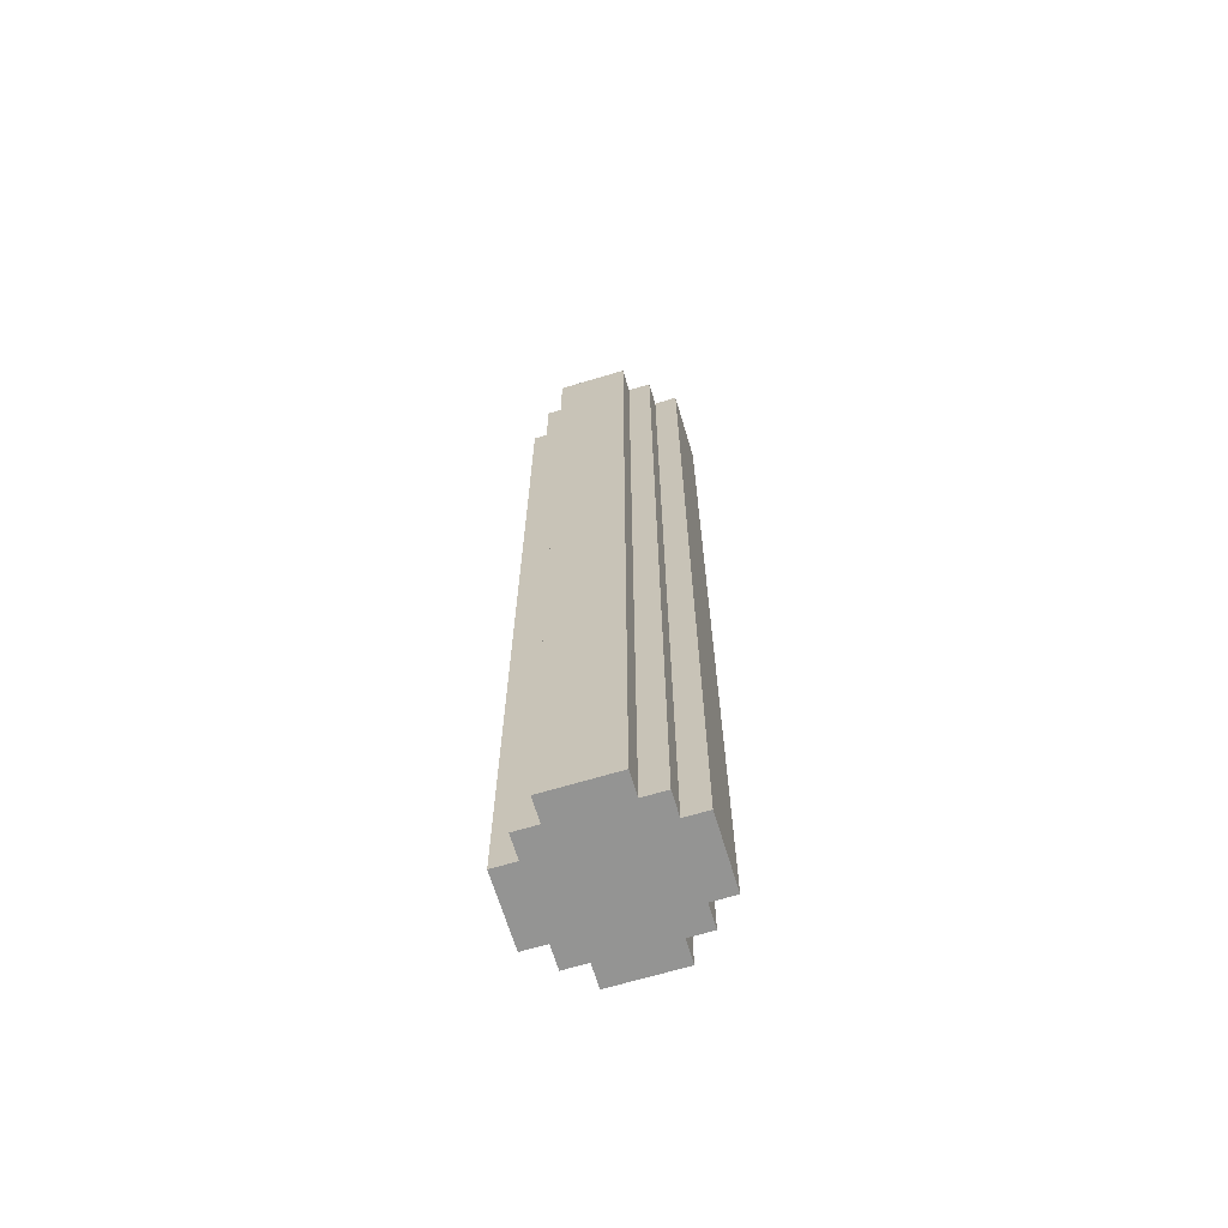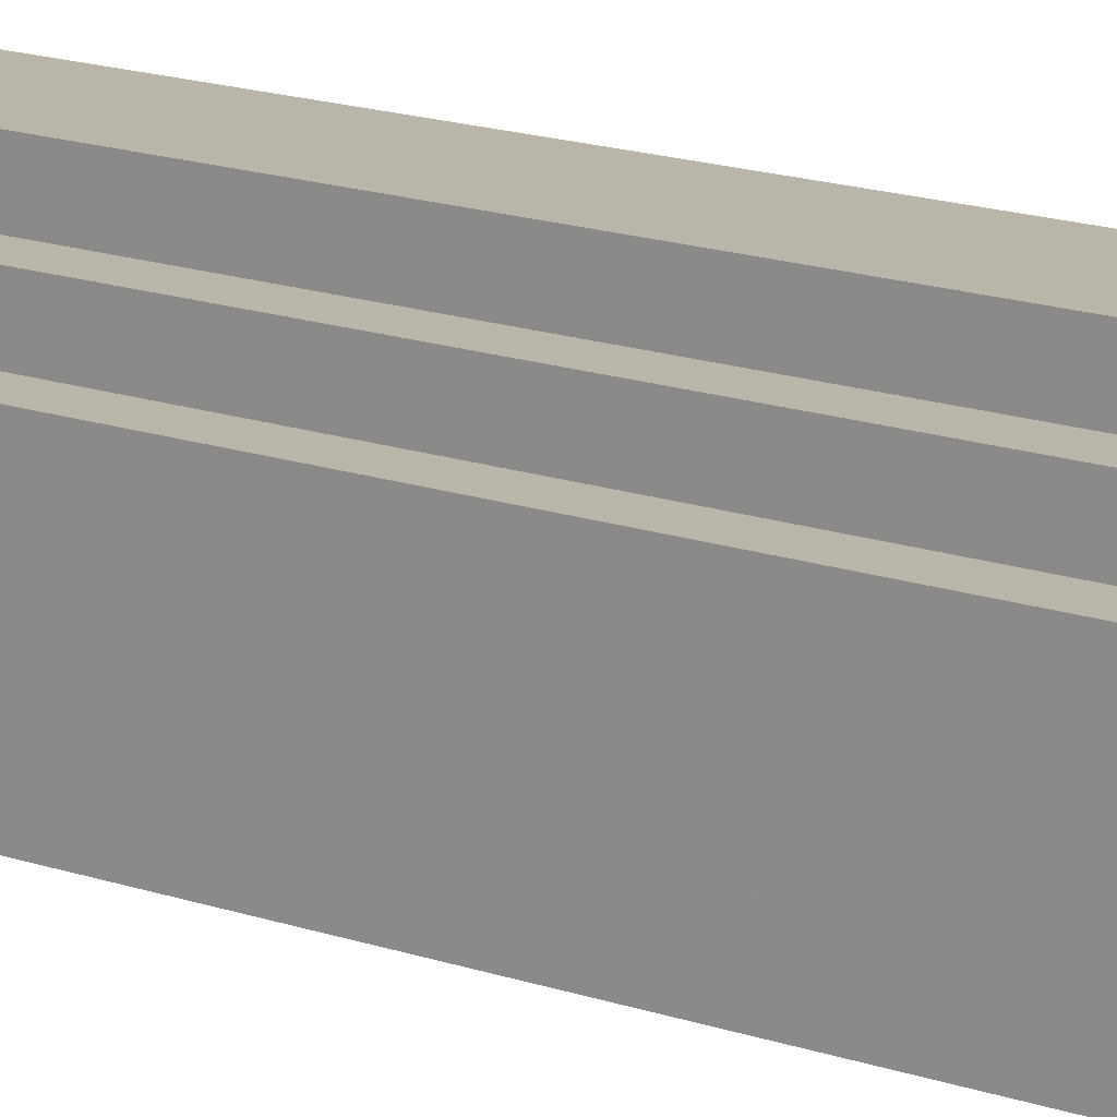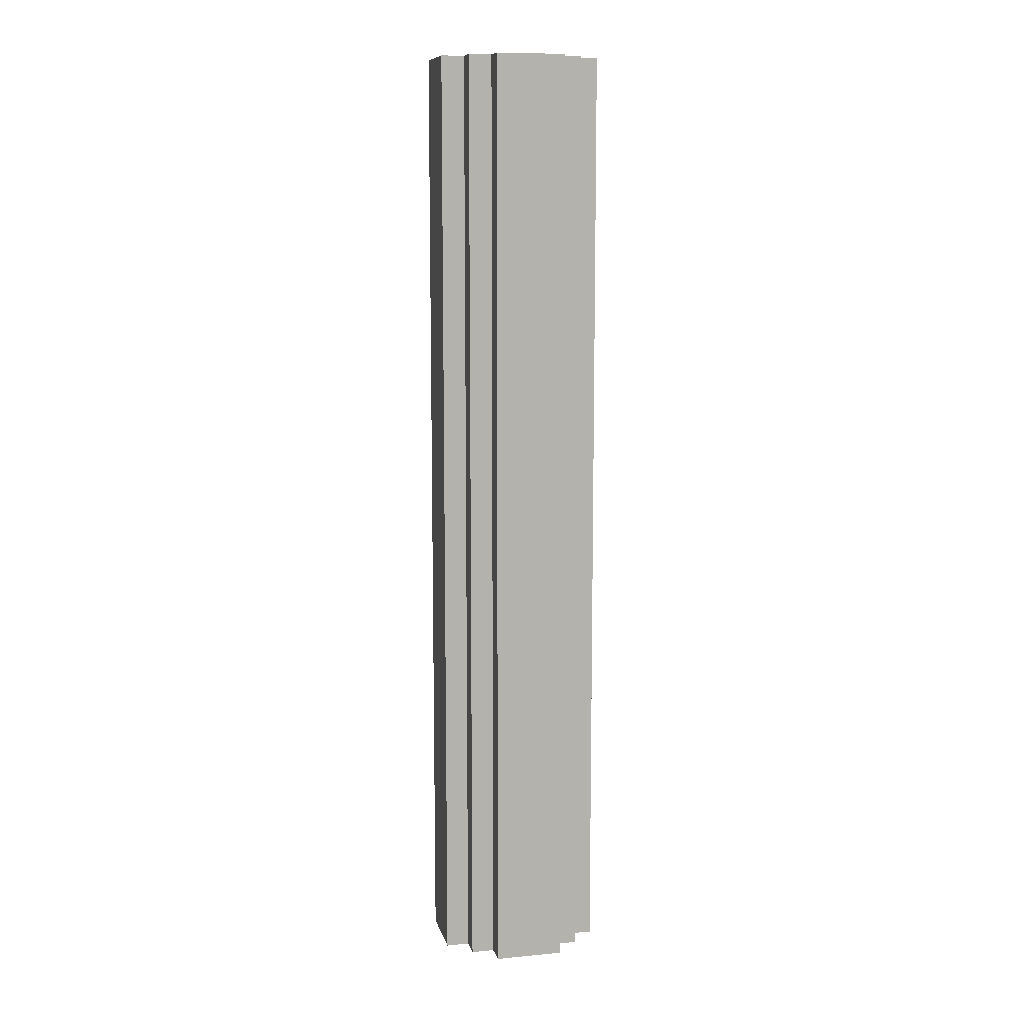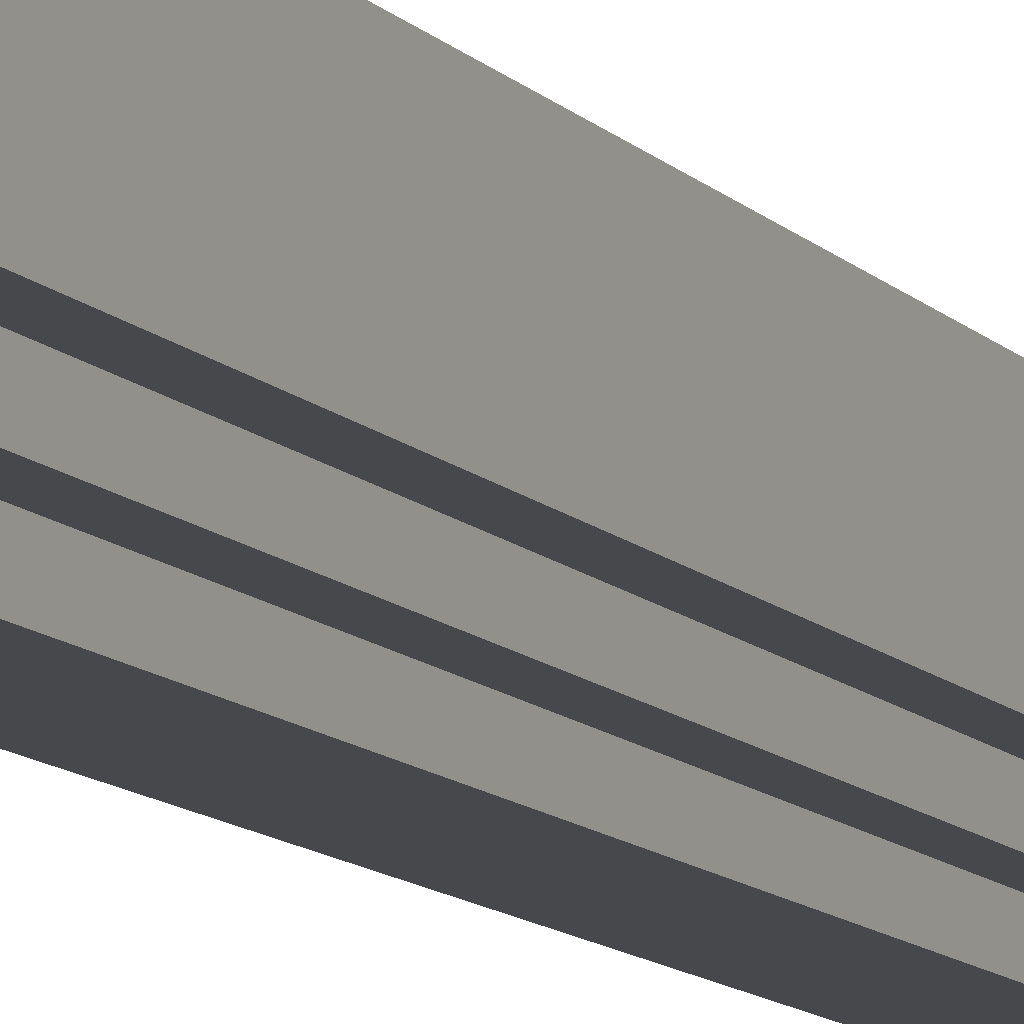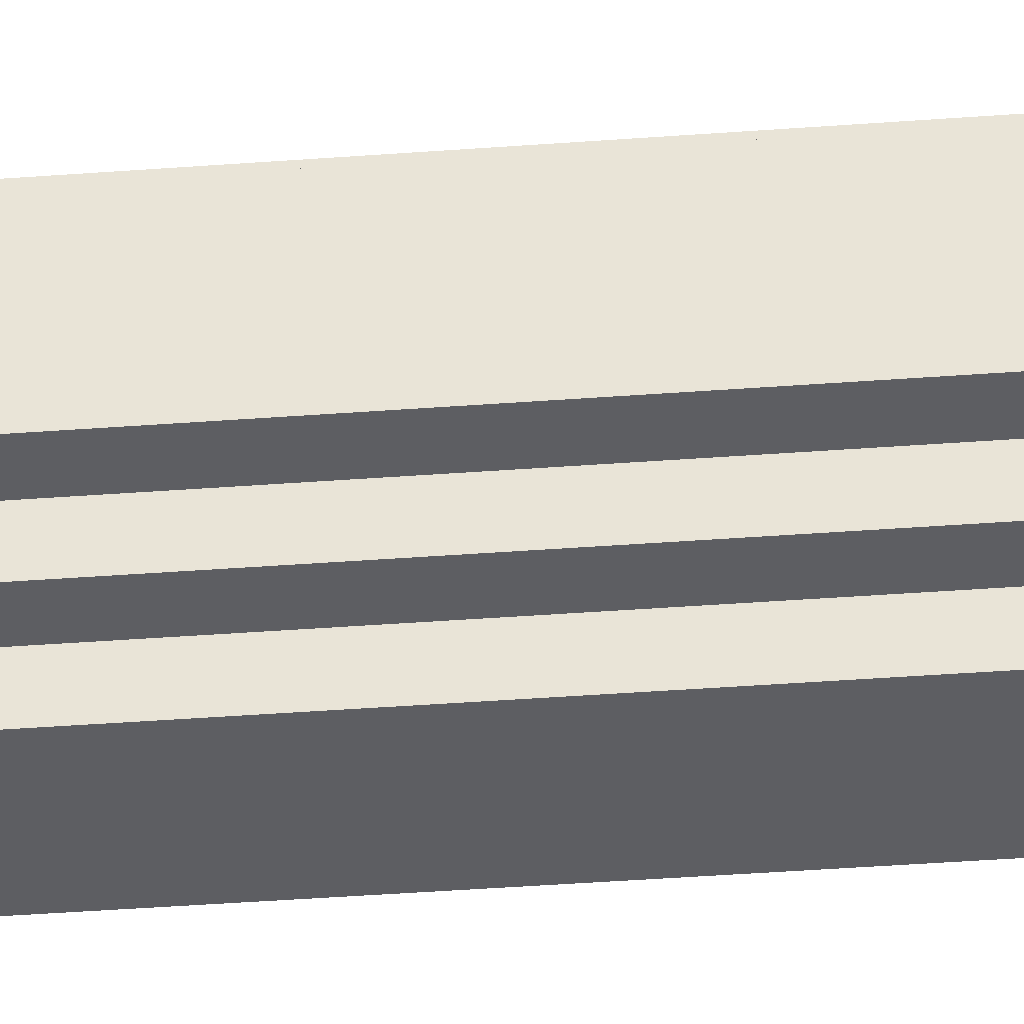
<metadata>
{"format":"obj","ext":"obj","renderer":"f3d","projection":"perspective","resolution":1024,"background":"white","views":[{"elev":-67.0,"azim":106.8,"up":"+Y"},{"elev":13.4,"azim":-49.2,"up":"+Z"},{"elev":10.2,"azim":76.7,"up":"+Y"},{"elev":-11.4,"azim":24.6,"up":"+Z"},{"elev":-38.8,"azim":95.5,"up":"+Z"}]}
</metadata>
<code>
o 円柱.001
v 0.003093 0.000725 -0.003093
v 0.004331 0.000725 -0.001856
v 0.003093 0.000725 -0.001856
v 0.001856 0.000725 -0.004331
v 0.001856 0.000725 -0.003093
v 0.003093 0.05146 -0.003093
v 0.004331 0.05146 -0.001856
v 0.003093 0.05146 -0.001856
v 0.001856 0.05146 -0.004331
v 0.001856 0.05146 -0.003093
v 0.004331 0.000725 0.001856
v 0.003093 0.000725 0.001856
v 0.003093 0.000725 0.003093
v 0.001856 0.000725 0.003093
v 0.001856 0.000725 0.004331
v 0.004331 0.05146 0.001856
v 0.003093 0.05146 0.001856
v 0.003093 0.05146 0.003093
v 0.001856 0.05146 0.003093
v 0.001856 0.05146 0.004331
v -0.001856 0.000725 -0.004331
v -0.001856 0.000725 -0.003093
v -0.003093 0.000725 -0.003093
v -0.003093 0.000725 -0.001856
v -0.004331 0.000725 -0.001856
v -0.001856 0.05146 -0.004331
v -0.001856 0.05146 -0.003093
v -0.003093 0.05146 -0.003093
v -0.003093 0.05146 -0.001856
v -0.004331 0.05146 -0.001856
v -0.001856 0.000725 0.003093
v -0.001856 0.000725 0.004331
v -0.003093 0.000725 0.001856
v -0.004331 0.000725 0.001856
v -0.003093 0.000725 0.003093
v -0.001856 0.05146 0.003093
v -0.001856 0.05146 0.004331
v -0.003093 0.05146 0.001856
v -0.004331 0.05146 0.001856
v -0.003093 0.05146 0.003093
f 6 5 10
f 18 12 17
f 11 17 12
f 9 5 4
f 11 7 16
f 14 18 19
f 27 21 22
f 8 2 3
f 9 21 26
f 28 24 29
f 24 12 31
f 34 38 39
f 31 40 35
f 37 31 32
f 10 27 38
f 40 33 35
f 32 20 37
f 30 34 39
f 28 22 23
f 19 15 14
f 6 3 1
f 30 24 25
f 6 1 5
f 18 13 12
f 11 16 17
f 9 10 5
f 11 2 7
f 14 13 18
f 27 26 21
f 8 7 2
f 9 4 21
f 28 23 24
f 24 23 22
f 22 21 4
f 5 1 3
f 22 4 5
f 34 25 24
f 24 22 5
f 3 2 11
f 24 5 3
f 33 34 24
f 31 35 33
f 15 32 31
f 12 13 14
f 14 15 31
f 31 33 24
f 24 3 11
f 12 14 31
f 24 11 12
f 34 33 38
f 31 36 40
f 37 36 31
f 17 16 7
f 8 6 10
f 17 7 8
f 19 18 17
f 37 20 19
f 38 40 36
f 36 37 19
f 19 17 8
f 10 9 26
f 19 8 10
f 38 36 19
f 30 39 38
f 27 28 29
f 29 30 38
f 38 19 10
f 10 26 27
f 27 29 38
f 40 38 33
f 32 15 20
f 30 25 34
f 28 27 22
f 19 20 15
f 6 8 3
f 30 29 24

</code>
